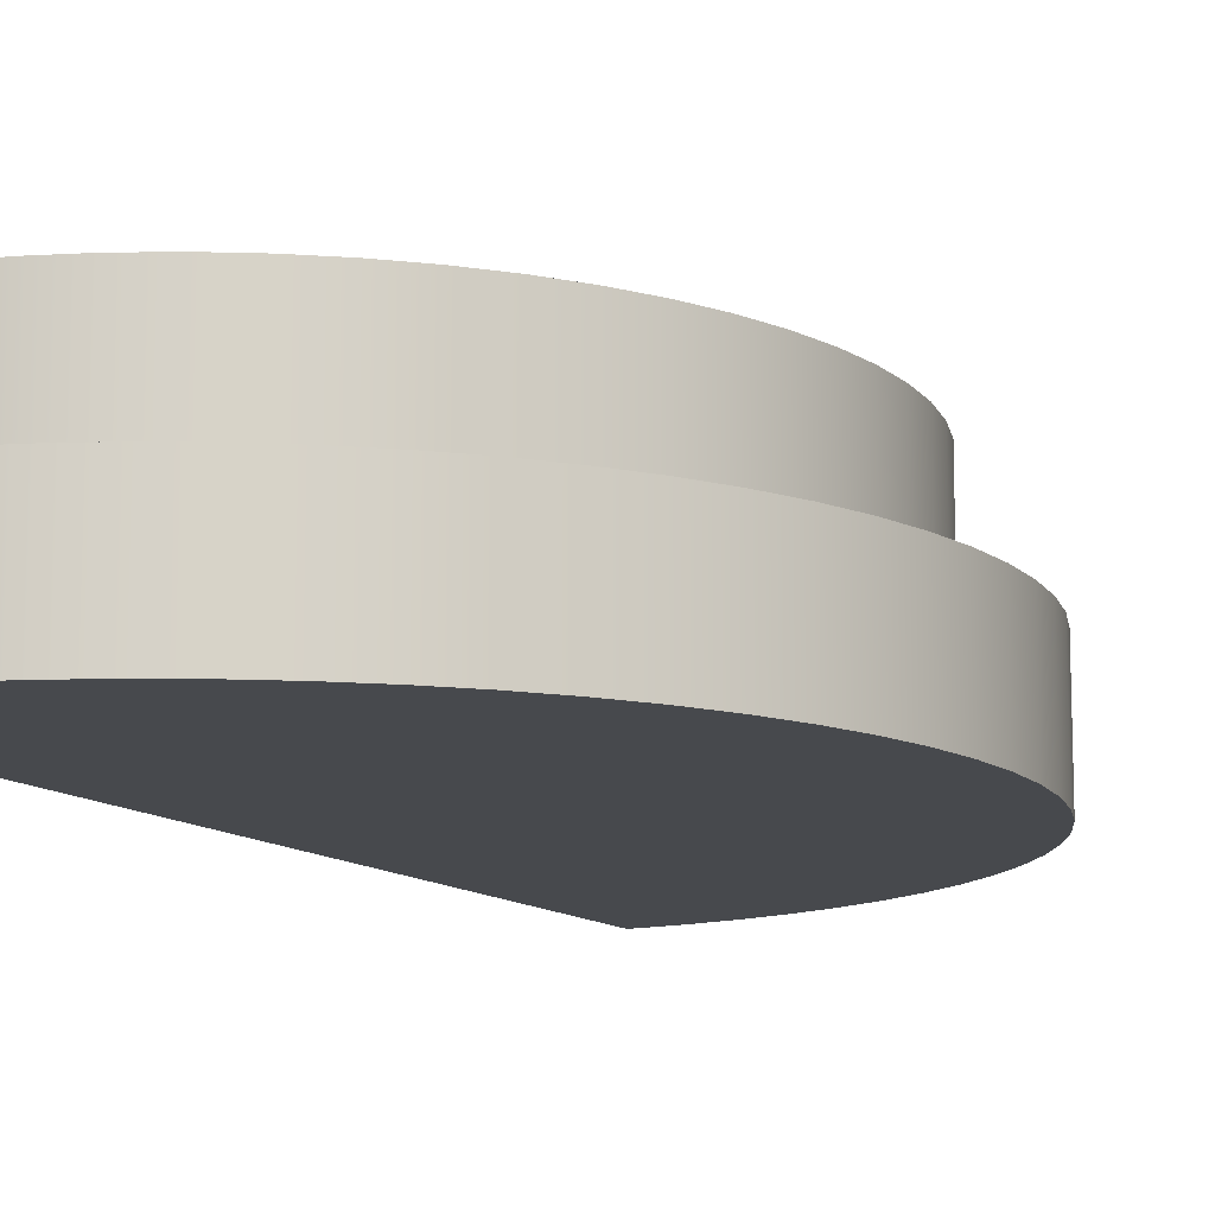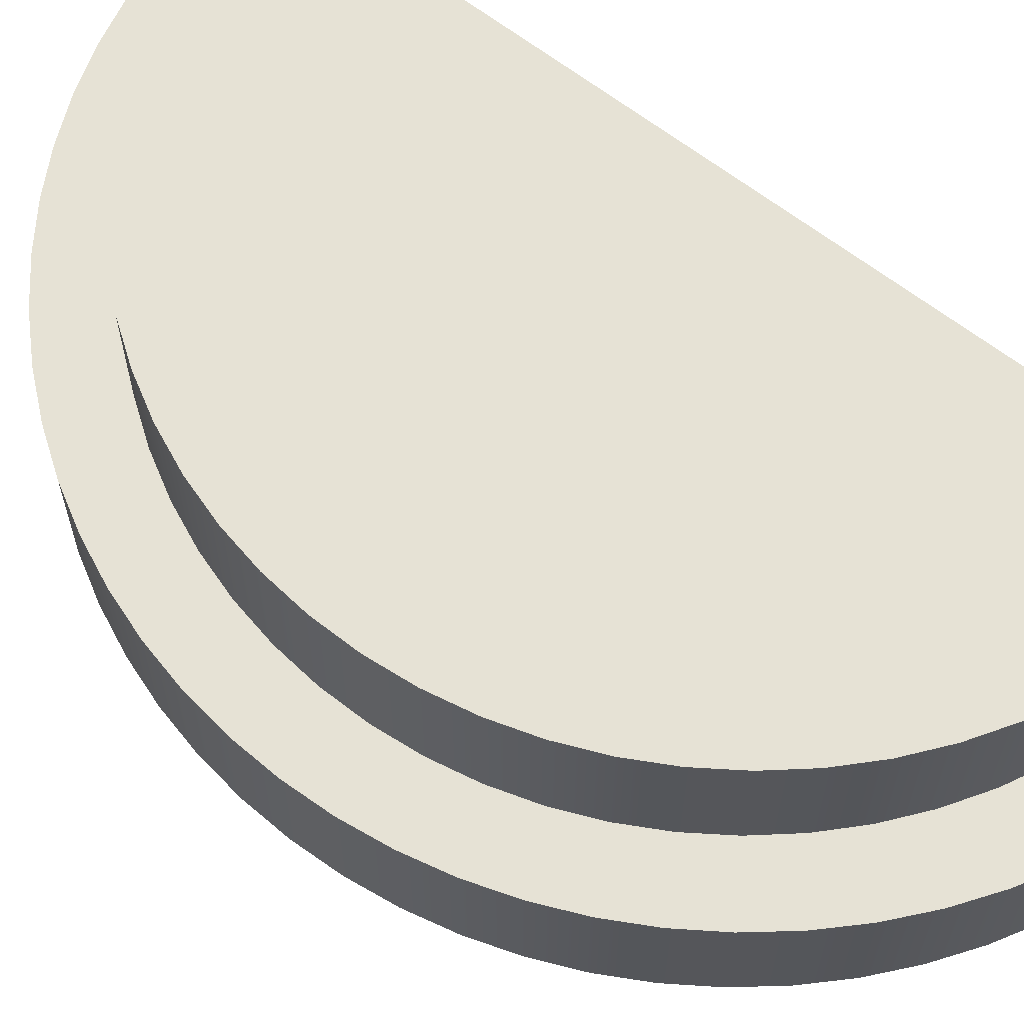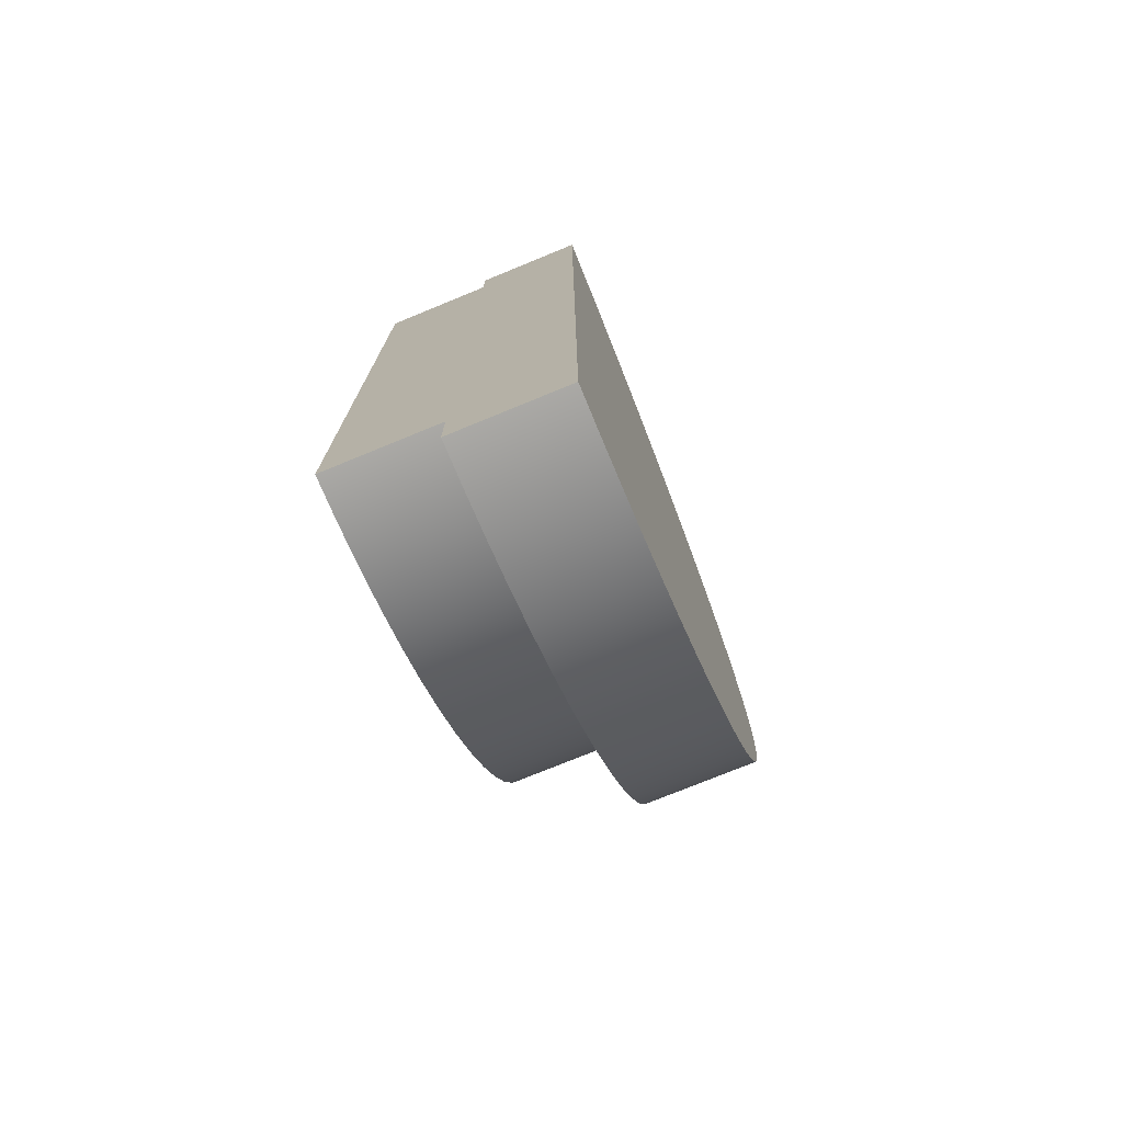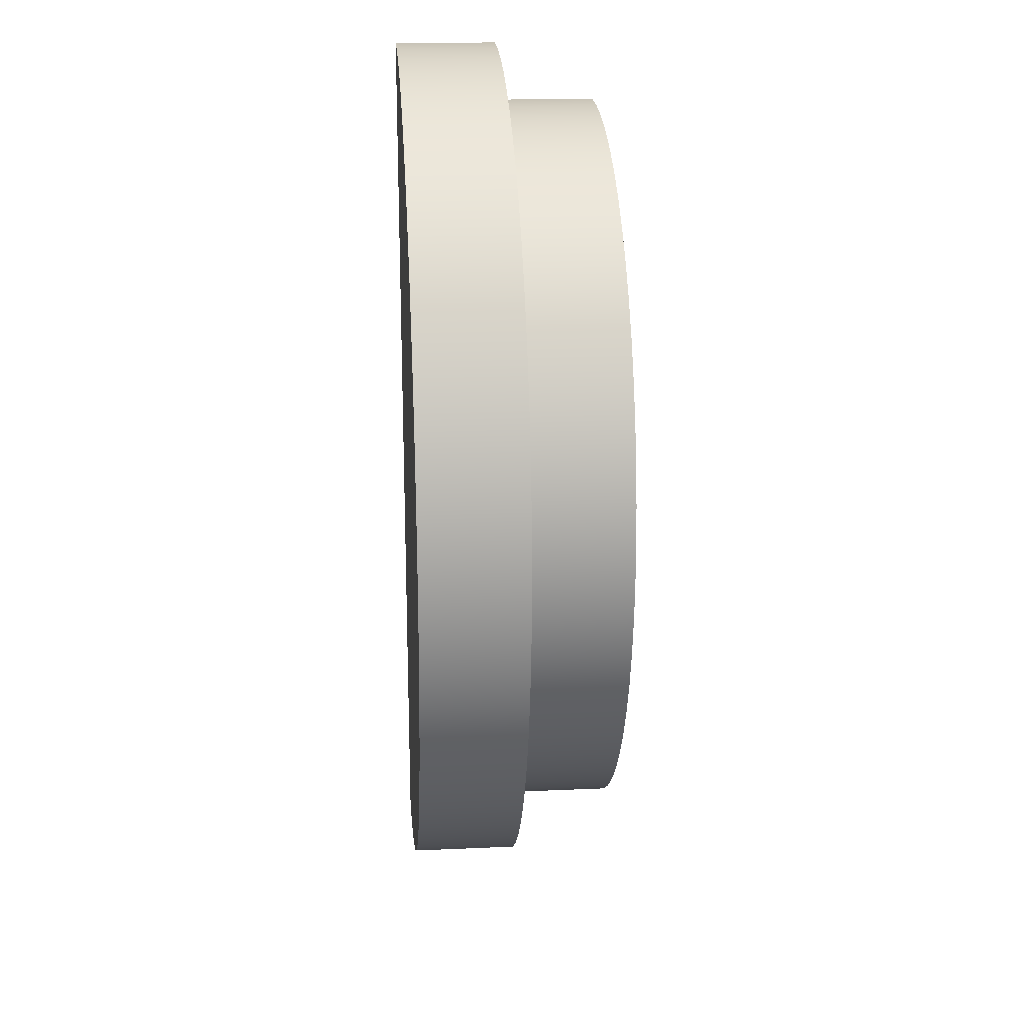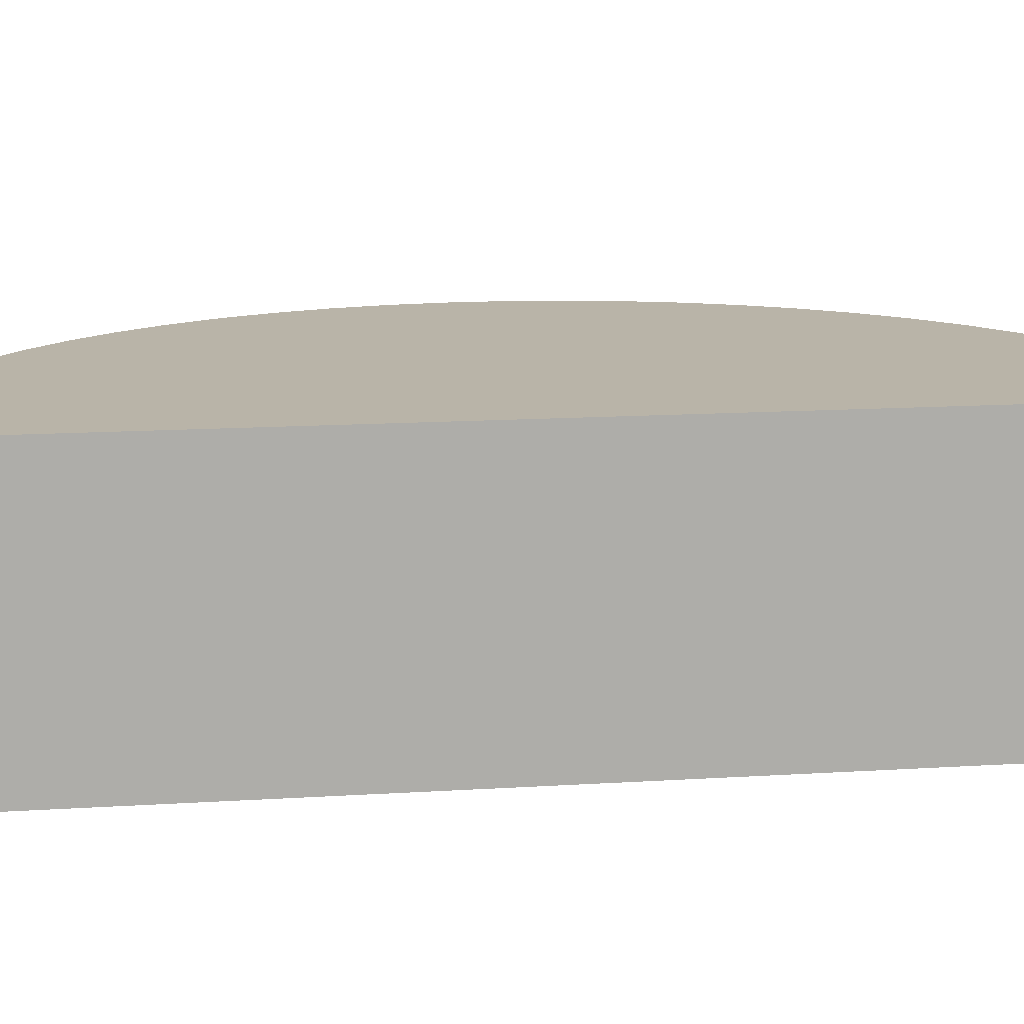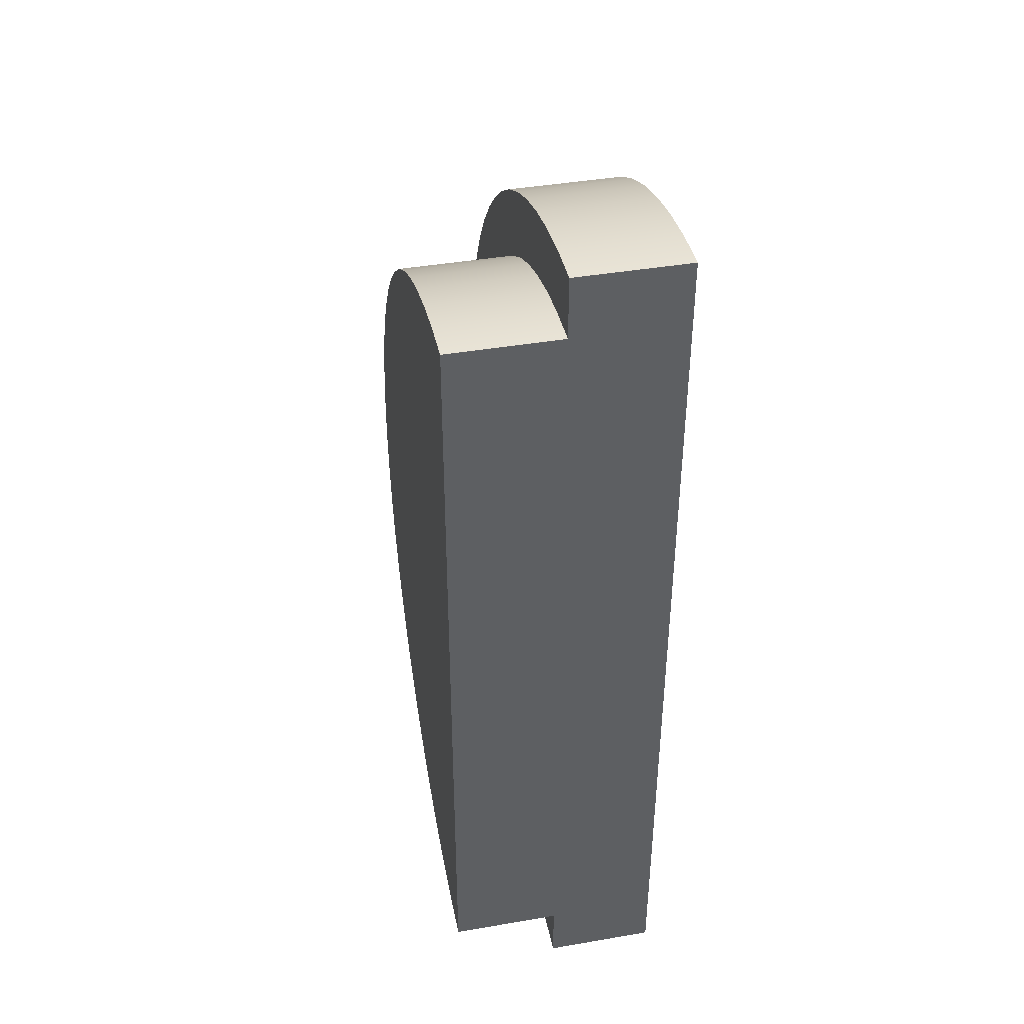
<metadata>
{"format":"obj","ext":"obj","renderer":"f3d","projection":"perspective","resolution":1024,"background":"white","views":[{"elev":-12.1,"azim":28.0,"up":"+Y"},{"elev":64.0,"azim":128.2,"up":"+Y"},{"elev":-75.4,"azim":-67.7,"up":"+Z"},{"elev":19.4,"azim":85.3,"up":"+Z"},{"elev":13.2,"azim":-98.6,"up":"+Y"},{"elev":42.3,"azim":-101.6,"up":"+Z"}]}
</metadata>
<code>
v -2.511e-15 3.5 13
v 1.315 3.5 12.93
v 2.617 3.5 12.73
v 3.892 3.5 12.4
v 5.127 3.5 11.95
v 6.309 3.5 11.37
v 7.426 3.5 10.67
v 8.468 3.5 9.864
v 9.422 3.5 8.957
v 10.28 3.5 7.957
v 11.03 3.5 6.877
v 11.67 3.5 5.725
v 12.19 3.5 4.515
v 12.59 3.5 3.258
v 12.85 3.5 1.969
v 12.98 3.5 0.6584
v 12.98 3.5 -0.6584
v 12.85 3.5 -1.969
v 12.59 3.5 -3.258
v 12.19 3.5 -4.515
v 11.67 3.5 -5.725
v 11.03 3.5 -6.877
v 10.28 3.5 -7.957
v 9.422 3.5 -8.957
v 8.468 3.5 -9.864
v 7.426 3.5 -10.67
v 6.309 3.5 -11.37
v 5.127 3.5 -11.95
v 3.892 3.5 -12.4
v 2.617 3.5 -12.73
v 1.315 3.5 -12.93
v 4.103e-15 3.5 -13
v 4.103e-15 7 -13
v 1.315 7 -12.93
v 2.617 7 -12.73
v 3.892 7 -12.4
v 5.127 7 -11.95
v 6.309 7 -11.37
v 7.426 7 -10.67
v 8.468 7 -9.864
v 9.422 7 -8.957
v 10.28 7 -7.957
v 11.03 7 -6.877
v 11.67 7 -5.725
v 12.19 7 -4.515
v 12.59 7 -3.258
v 12.85 7 -1.969
v 12.98 7 -0.6584
v 12.98 7 0.6584
v 12.85 7 1.969
v 12.59 7 3.258
v 12.19 7 4.515
v 11.67 7 5.725
v 11.03 7 6.877
v 10.28 7 7.957
v 9.422 7 8.957
v 8.468 7 9.864
v 7.426 7 10.67
v 6.309 7 11.37
v 5.127 7 11.95
v 3.892 7 12.4
v 2.617 7 12.73
v 1.315 7 12.93
v -2.511e-15 7 13
v -2.511e-15 7 13
v 1.315 7 12.93
v 2.617 7 12.73
v 3.892 7 12.4
v 5.127 7 11.95
v 6.309 7 11.37
v 7.426 7 10.67
v 8.468 7 9.864
v 9.422 7 8.957
v 10.28 7 7.957
v 11.03 7 6.877
v 11.67 7 5.725
v 12.19 7 4.515
v 12.59 7 3.258
v 12.85 7 1.969
v 12.98 7 0.6584
v 12.98 7 -0.6584
v 12.85 7 -1.969
v 12.59 7 -3.258
v 12.19 7 -4.515
v 11.67 7 -5.725
v 11.03 7 -6.877
v 10.28 7 -7.957
v 9.422 7 -8.957
v 8.468 7 -9.864
v 7.426 7 -10.67
v 6.309 7 -11.37
v 5.127 7 -11.95
v 3.892 7 -12.4
v 2.617 7 -12.73
v 1.315 7 -12.93
v 4.103e-15 7 -13
v 4.103e-15 3.5 -13
v 1.315 3.5 -12.93
v 2.617 3.5 -12.73
v 3.892 3.5 -12.4
v 5.127 3.5 -11.95
v 6.309 3.5 -11.37
v 7.426 3.5 -10.67
v 8.468 3.5 -9.864
v 9.422 3.5 -8.957
v 10.28 3.5 -7.957
v 11.03 3.5 -6.877
v 11.67 3.5 -5.725
v 12.19 3.5 -4.515
v 12.59 3.5 -3.258
v 12.85 3.5 -1.969
v 12.98 3.5 -0.6584
v 12.98 3.5 0.6584
v 12.85 3.5 1.969
v 12.59 3.5 3.258
v 12.19 3.5 4.515
v 11.67 3.5 5.725
v 11.03 3.5 6.877
v 10.28 3.5 7.957
v 9.422 3.5 8.957
v 8.468 3.5 9.864
v 7.426 3.5 10.67
v 6.309 3.5 11.37
v 5.127 3.5 11.95
v 3.892 3.5 12.4
v 2.617 3.5 12.73
v 1.315 3.5 12.93
v -2.511e-15 3.5 13
v 0 3.5 15
v 1.384 3.5 14.94
v 2.756 3.5 14.74
v 4.105 3.5 14.43
v 5.419 3.5 13.99
v 6.686 3.5 13.43
v 7.896 3.5 12.75
v 9.04 3.5 11.97
v 10.11 3.5 11.09
v 11.09 3.5 10.11
v 11.97 3.5 9.04
v 12.75 3.5 7.896
v 13.43 3.5 6.686
v 13.99 3.5 5.419
v 14.43 3.5 4.105
v 14.74 3.5 2.756
v 14.94 3.5 1.384
v 15 3.5 9.185e-16
v 14.94 3.5 -1.384
v 14.74 3.5 -2.756
v 14.43 3.5 -4.105
v 13.99 3.5 -5.419
v 13.43 3.5 -6.686
v 12.75 3.5 -7.896
v 11.97 3.5 -9.04
v 11.09 3.5 -10.11
v 10.11 3.5 -11.09
v 9.04 3.5 -11.97
v 7.896 3.5 -12.75
v 6.686 3.5 -13.43
v 5.419 3.5 -13.99
v 4.105 3.5 -14.43
v 2.756 3.5 -14.74
v 1.384 3.5 -14.94
v 1.837e-15 3.5 -15
v 1.837e-15 0 -15
v 0 0 15
v 0 3.5 15
v -2.511e-15 3.5 13
v -2.511e-15 7 13
v 4.103e-15 7 -13
v 4.103e-15 3.5 -13
v 1.837e-15 3.5 -15
v 0 0 15
v 1.384 0 14.94
v 2.756 0 14.74
v 4.105 0 14.43
v 5.419 0 13.99
v 6.686 0 13.43
v 7.896 0 12.75
v 9.04 0 11.97
v 10.11 0 11.09
v 11.09 0 10.11
v 11.97 0 9.04
v 12.75 0 7.896
v 13.43 0 6.686
v 13.99 0 5.419
v 14.43 0 4.105
v 14.74 0 2.756
v 14.94 0 1.384
v 15 0 9.185e-16
v 14.94 0 -1.384
v 14.74 0 -2.756
v 14.43 0 -4.105
v 13.99 0 -5.419
v 13.43 0 -6.686
v 12.75 0 -7.896
v 11.97 0 -9.04
v 11.09 0 -10.11
v 10.11 0 -11.09
v 9.04 0 -11.97
v 7.896 0 -12.75
v 6.686 0 -13.43
v 5.419 0 -13.99
v 4.105 0 -14.43
v 2.756 0 -14.74
v 1.384 0 -14.94
v 1.837e-15 0 -15
v 1.837e-15 3.5 -15
v 1.384 3.5 -14.94
v 2.756 3.5 -14.74
v 4.105 3.5 -14.43
v 5.419 3.5 -13.99
v 6.686 3.5 -13.43
v 7.896 3.5 -12.75
v 9.04 3.5 -11.97
v 10.11 3.5 -11.09
v 11.09 3.5 -10.11
v 11.97 3.5 -9.04
v 12.75 3.5 -7.896
v 13.43 3.5 -6.686
v 13.99 3.5 -5.419
v 14.43 3.5 -4.105
v 14.74 3.5 -2.756
v 14.94 3.5 -1.384
v 15 3.5 9.185e-16
v 14.94 3.5 1.384
v 14.74 3.5 2.756
v 14.43 3.5 4.105
v 13.99 3.5 5.419
v 13.43 3.5 6.686
v 12.75 3.5 7.896
v 11.97 3.5 9.04
v 11.09 3.5 10.11
v 10.11 3.5 11.09
v 9.04 3.5 11.97
v 7.896 3.5 12.75
v 6.686 3.5 13.43
v 5.419 3.5 13.99
v 4.105 3.5 14.43
v 2.756 3.5 14.74
v 1.384 3.5 14.94
v 0 3.5 15
v 1.837e-15 0 -15
v 1.384 0 -14.94
v 2.756 0 -14.74
v 4.105 0 -14.43
v 5.419 0 -13.99
v 6.686 0 -13.43
v 7.896 0 -12.75
v 9.04 0 -11.97
v 10.11 0 -11.09
v 11.09 0 -10.11
v 11.97 0 -9.04
v 12.75 0 -7.896
v 13.43 0 -6.686
v 13.99 0 -5.419
v 14.43 0 -4.105
v 14.74 0 -2.756
v 14.94 0 -1.384
v 15 0 9.185e-16
v 14.94 0 1.384
v 14.74 0 2.756
v 14.43 0 4.105
v 13.99 0 5.419
v 13.43 0 6.686
v 12.75 0 7.896
v 11.97 0 9.04
v 11.09 0 10.11
v 10.11 0 11.09
v 9.04 0 11.97
v 7.896 0 12.75
v 6.686 0 13.43
v 5.419 0 13.99
v 4.105 0 14.43
v 2.756 0 14.74
v 1.384 0 14.94
v 0 0 15
g 7df622b8-e340-11ea-b3b6-54bf646e7e1f
f 64 1 63
f 63 1 2
f 63 2 62
f 62 2 3
f 62 3 61
f 61 3 4
f 61 4 60
f 60 4 5
f 60 5 59
f 59 5 6
f 59 6 58
f 58 6 7
f 58 7 57
f 57 7 8
f 57 8 56
f 56 8 9
f 56 9 55
f 55 9 10
f 55 10 54
f 54 10 11
f 54 11 53
f 53 11 12
f 53 12 52
f 52 12 13
f 52 13 51
f 51 13 14
f 51 14 50
f 50 14 15
f 50 15 49
f 49 15 16
f 49 16 48
f 48 16 17
f 48 17 47
f 47 17 18
f 47 18 46
f 46 18 19
f 46 19 45
f 45 19 20
f 45 20 44
f 44 20 21
f 44 21 43
f 43 21 22
f 43 22 42
f 42 22 23
f 42 23 41
f 41 23 24
f 41 24 40
f 40 24 25
f 40 25 39
f 39 25 26
f 39 26 38
f 38 26 27
f 38 27 37
f 37 27 28
f 37 28 36
f 36 28 29
f 36 29 35
f 35 29 30
f 35 30 34
f 34 30 31
f 34 31 33
f 33 31 32
g 7df70cf8-e340-11ea-b19c-54bf646e7e1f
f 65 66 96
f 96 66 95
f 95 66 94
f 94 66 67
f 94 67 93
f 93 67 68
f 93 68 92
f 92 68 69
f 92 69 91
f 91 69 70
f 91 70 90
f 90 70 71
f 90 71 89
f 89 71 72
f 89 72 88
f 88 72 73
f 88 73 87
f 87 73 74
f 87 74 86
f 86 74 75
f 86 75 85
f 85 75 76
f 85 76 84
f 84 76 77
f 84 77 83
f 83 77 78
f 83 78 82
f 82 78 79
f 82 79 81
f 81 79 80
g 7dafa0de-e340-11ea-b9af-54bf646e7e1f
f 97 98 163
f 163 98 162
f 162 98 99
f 162 99 161
f 161 99 100
f 161 100 160
f 160 100 101
f 160 101 159
f 159 101 102
f 159 102 158
f 158 102 103
f 158 103 157
f 157 103 104
f 157 104 156
f 156 104 105
f 156 105 155
f 155 105 106
f 155 106 154
f 154 106 107
f 154 107 153
f 153 107 108
f 153 108 152
f 152 108 109
f 152 109 151
f 151 109 150
f 150 109 110
f 150 110 149
f 149 110 111
f 149 111 148
f 148 111 112
f 148 112 147
f 147 112 146
f 146 112 113
f 146 113 145
f 145 113 144
f 144 113 114
f 144 114 143
f 143 114 115
f 143 115 142
f 142 115 116
f 142 116 141
f 141 116 140
f 140 116 117
f 140 117 139
f 139 117 118
f 139 118 138
f 138 118 119
f 138 119 137
f 137 119 120
f 137 120 136
f 136 120 121
f 136 121 135
f 135 121 122
f 135 122 134
f 134 122 123
f 134 123 133
f 133 123 124
f 133 124 132
f 132 124 125
f 132 125 131
f 131 125 126
f 131 126 130
f 130 126 127
f 130 127 129
f 129 127 128
g 7dae6854-e340-11ea-864c-54bf646e7e1f
f 171 164 170
f 170 164 165
f 170 165 167
f 167 165 166
f 168 169 167
f 167 169 170
g 7daf0494-e340-11ea-b471-54bf646e7e1f
f 241 172 240
f 240 172 173
f 240 173 239
f 239 173 174
f 239 174 238
f 238 174 175
f 238 175 237
f 237 175 176
f 237 176 236
f 236 176 177
f 236 177 235
f 235 177 178
f 235 178 234
f 234 178 179
f 234 179 233
f 233 179 180
f 233 180 232
f 232 180 181
f 232 181 231
f 231 181 182
f 231 182 230
f 230 182 183
f 230 183 229
f 229 183 184
f 229 184 228
f 228 184 185
f 228 185 227
f 227 185 186
f 227 186 226
f 226 186 187
f 226 187 225
f 225 187 188
f 225 188 224
f 224 188 189
f 224 189 223
f 223 189 190
f 223 190 222
f 222 190 191
f 222 191 221
f 221 191 192
f 221 192 220
f 220 192 193
f 220 193 219
f 219 193 194
f 219 194 218
f 218 194 195
f 218 195 217
f 217 195 196
f 217 196 216
f 216 196 197
f 216 197 215
f 215 197 198
f 215 198 214
f 214 198 199
f 214 199 213
f 213 199 200
f 213 200 212
f 212 200 201
f 212 201 211
f 211 201 202
f 211 202 210
f 210 202 203
f 210 203 209
f 209 203 204
f 209 204 208
f 208 204 205
f 208 205 207
f 207 205 206
g 7db0160c-e340-11ea-bab9-54bf646e7e1f
f 242 243 276
f 276 243 275
f 275 243 274
f 274 243 244
f 274 244 273
f 273 244 245
f 273 245 272
f 272 245 246
f 272 246 271
f 271 246 247
f 271 247 270
f 270 247 248
f 270 248 269
f 269 248 249
f 269 249 268
f 268 249 250
f 268 250 267
f 267 250 251
f 267 251 266
f 266 251 252
f 266 252 265
f 265 252 253
f 265 253 264
f 264 253 254
f 264 254 263
f 263 254 255
f 263 255 262
f 262 255 256
f 262 256 261
f 261 256 257
f 261 257 260
f 260 257 258
f 260 258 259

</code>
